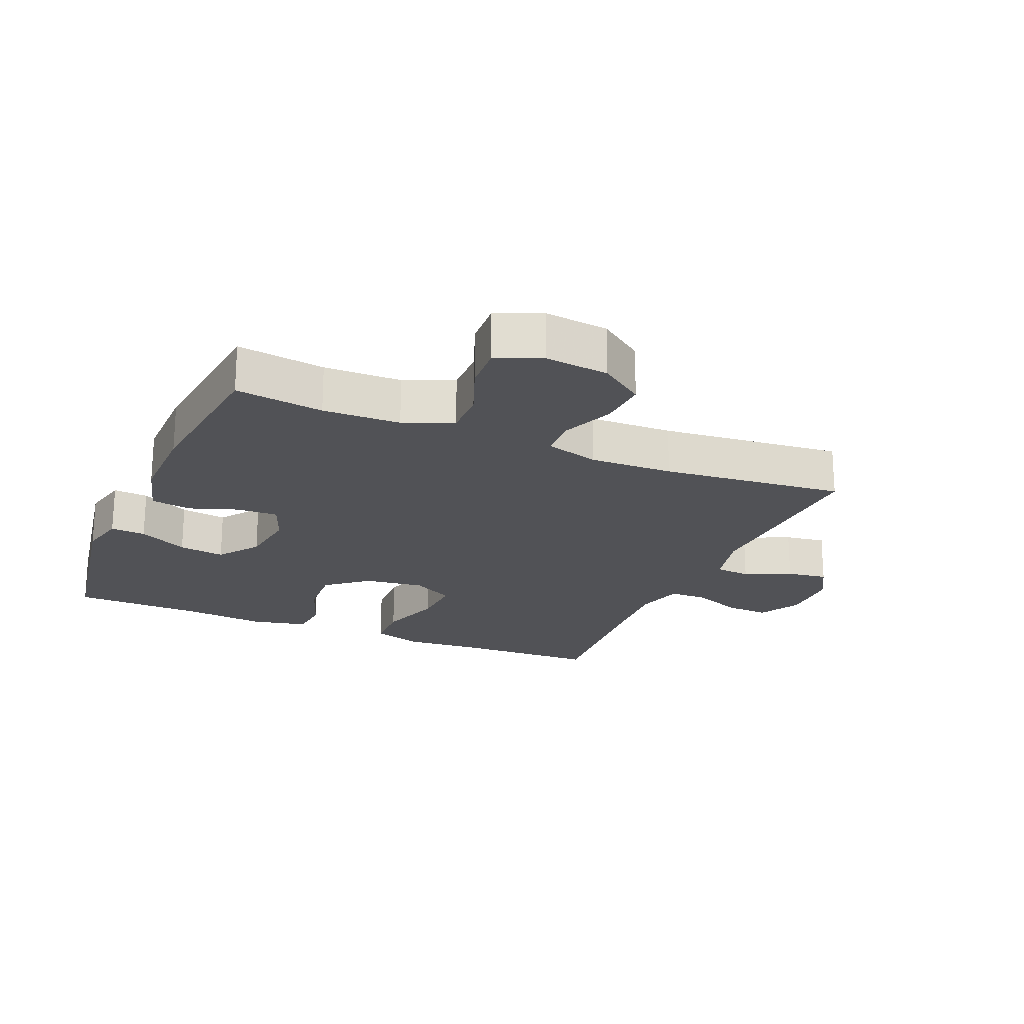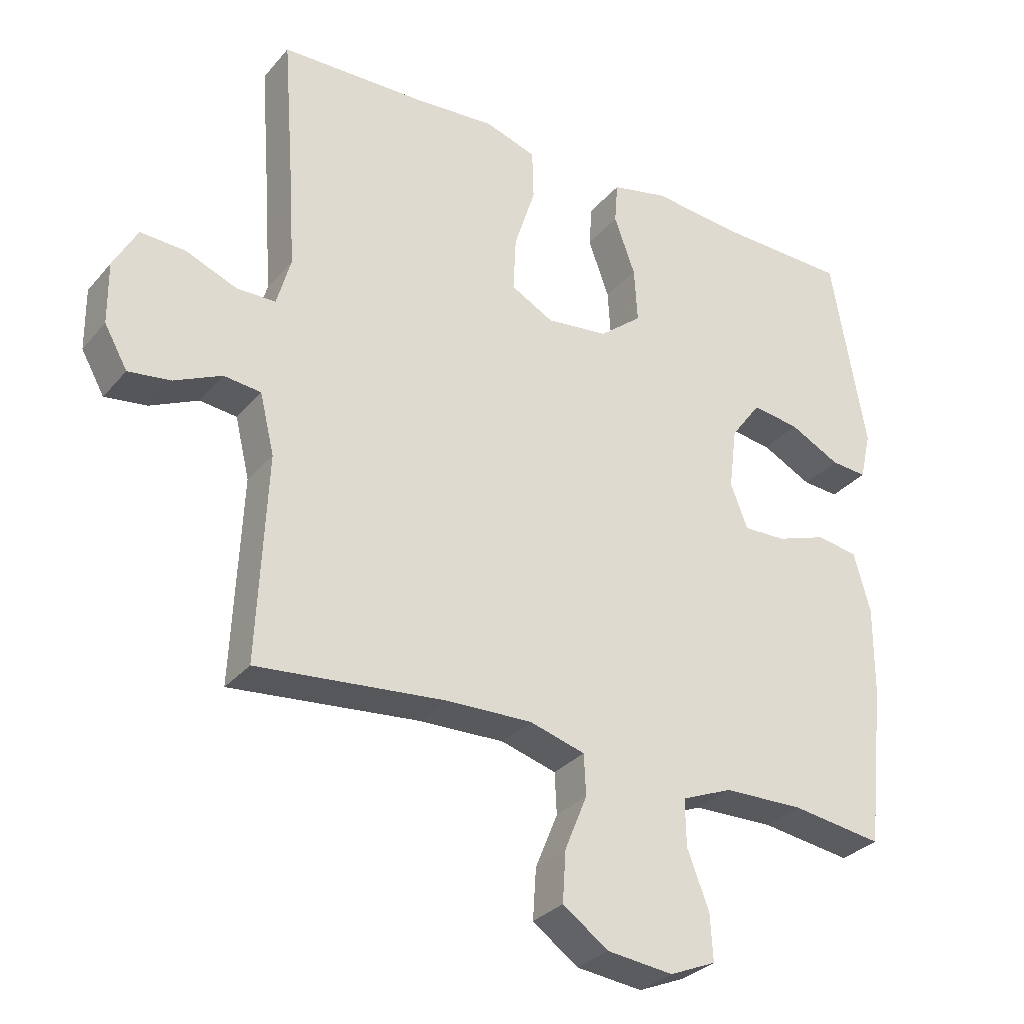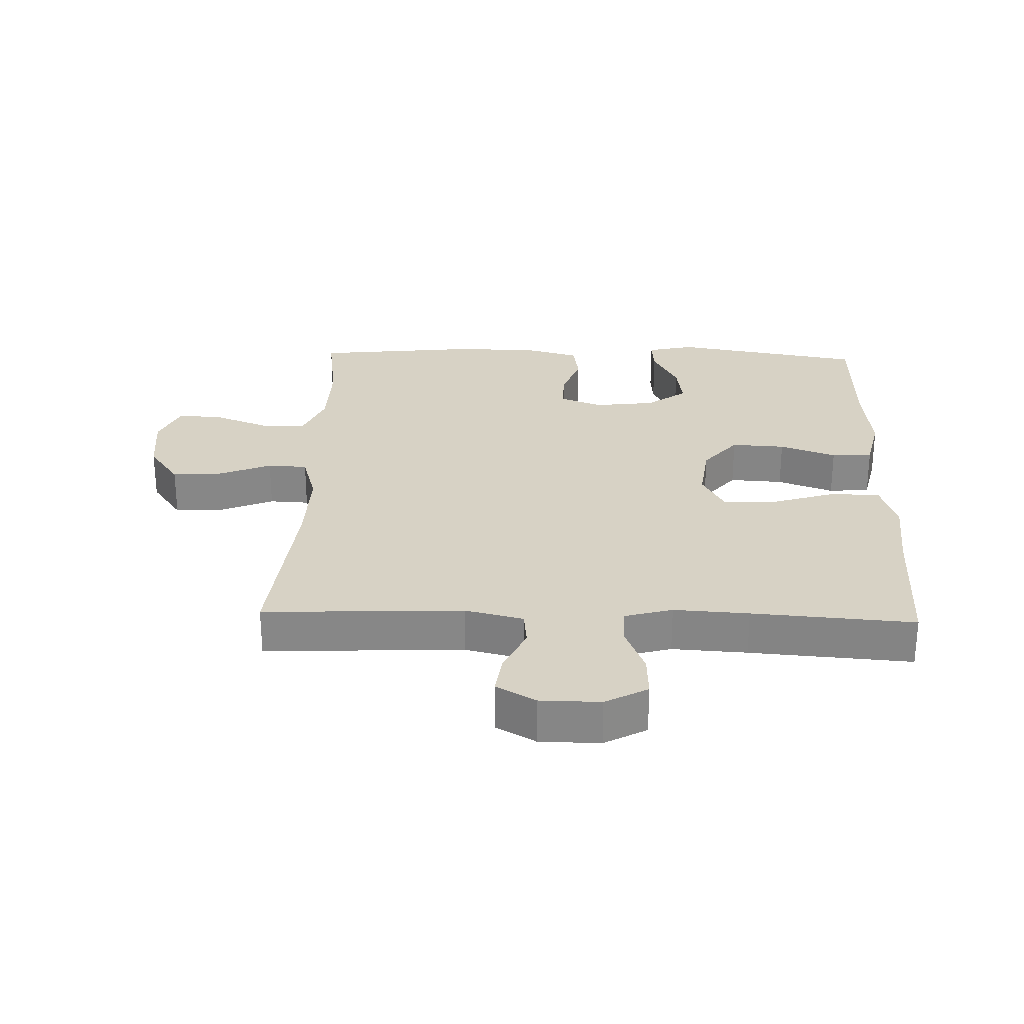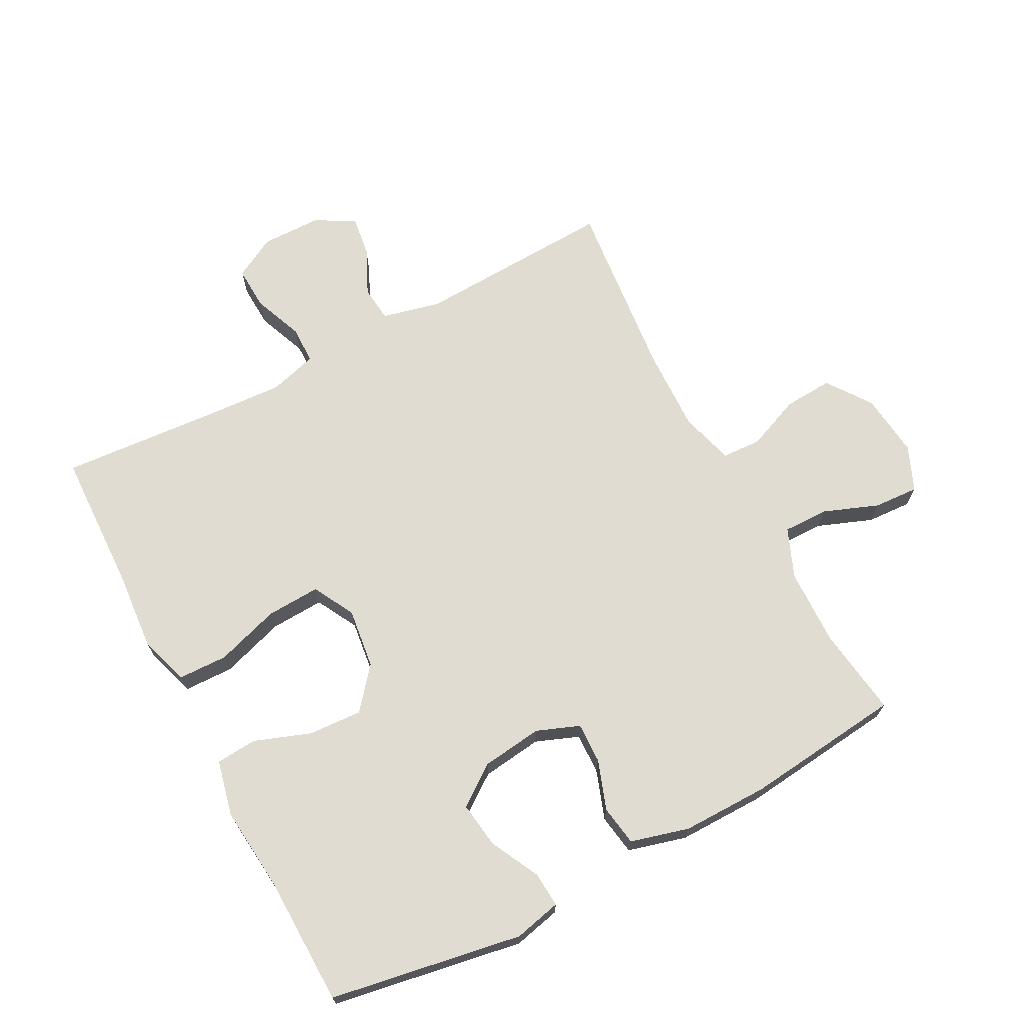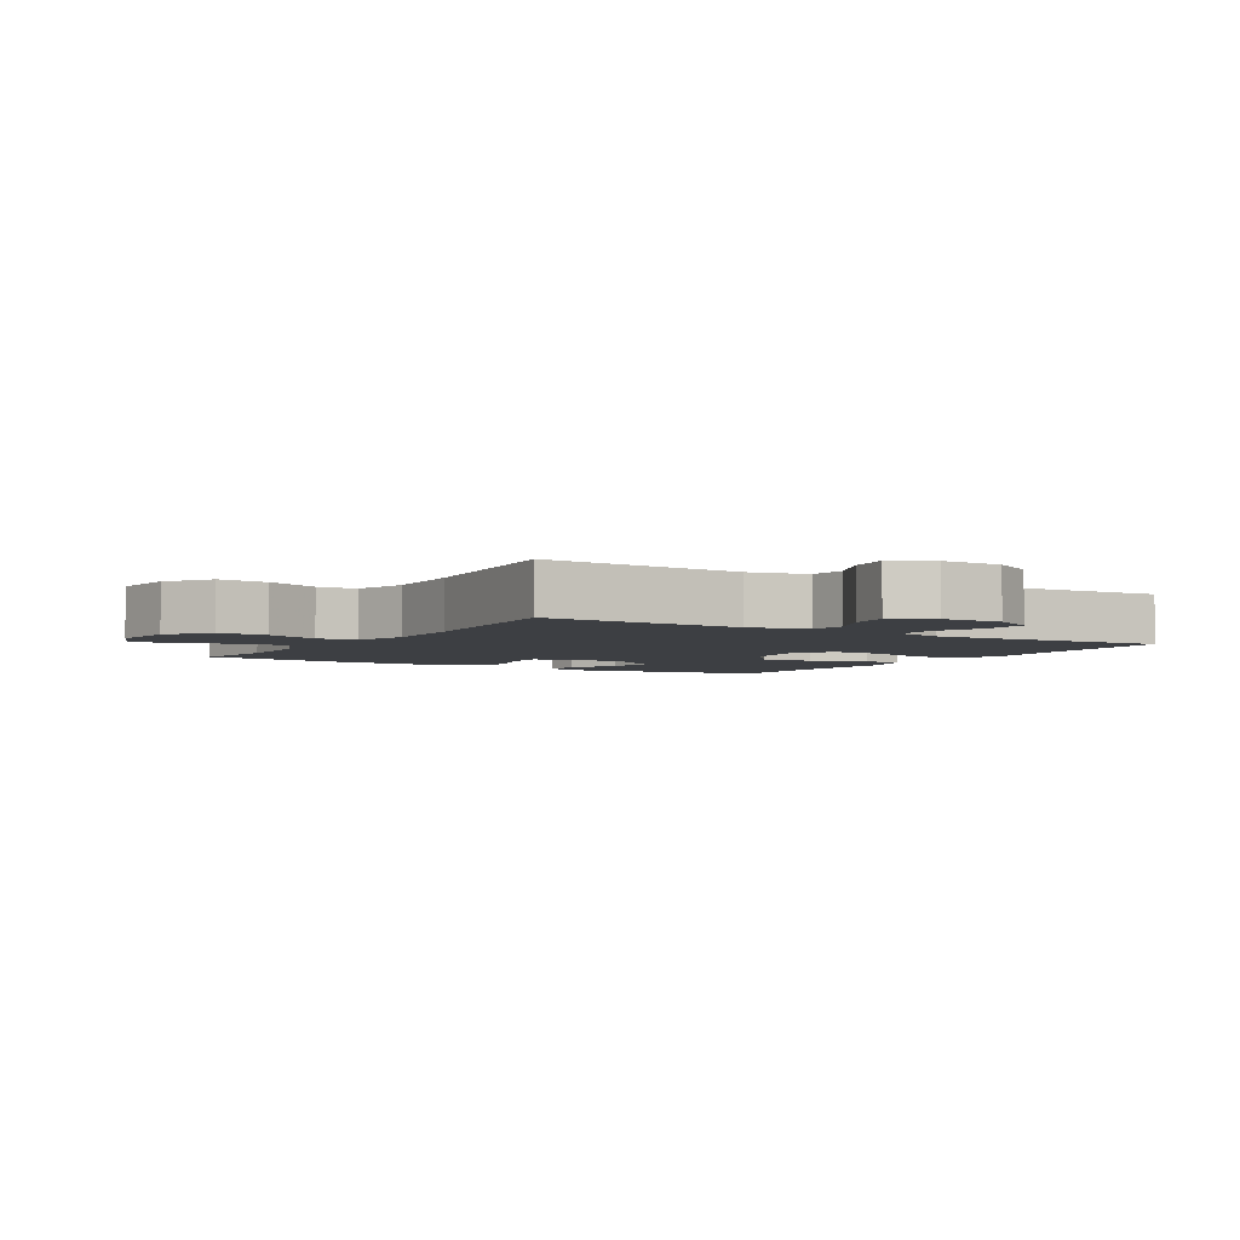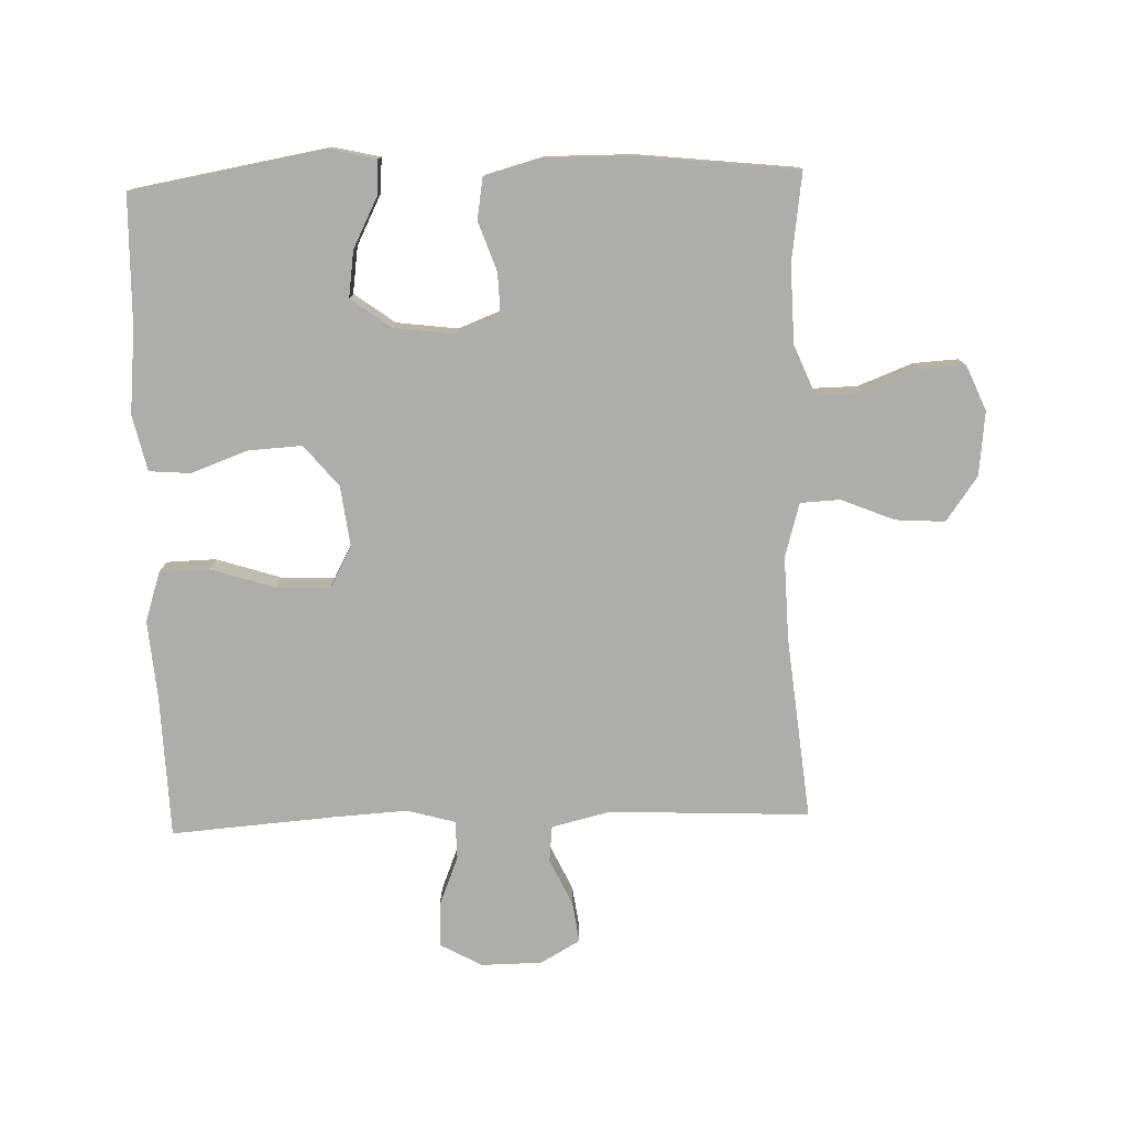
<metadata>
{"format":"obj","ext":"obj","renderer":"f3d","projection":"perspective","resolution":1024,"background":"white","views":[{"elev":-21.2,"azim":156.9,"up":"+Y"},{"elev":-31.0,"azim":-32.8,"up":"+Z"},{"elev":27.6,"azim":-88.2,"up":"+Y"},{"elev":69.3,"azim":62.1,"up":"+Y"},{"elev":-4.0,"azim":-121.7,"up":"+Y"},{"elev":-77.4,"azim":91.8,"up":"+Y"}]}
</metadata>
<code>
v 0.5 0.07 0.5
v 0.552 0.07 0.2
v 0.535 0.07 0.126
v 0.48 0.07 0.13
v 0.403 0.07 0.169
v 0.331 0.07 0.179
v 0.285 0.07 0.116
v 0.273 0.07 0.021
v 0.299 0.07 -0.046
v 0.363 0.07 -0.044
v 0.44 0.07 -0.017
v 0.503 0.07 -0.027
v 0.528 0.07 -0.118
v 0.527 0.07 -0.254
v 0.5 0.07 -0.5
v 0.362 0.07 -0.481
v 0.241 0.07 -0.484
v 0.164 0.07 -0.516
v 0.165 0.07 -0.587
v 0.198 0.07 -0.673
v 0.202 0.07 -0.743
v 0.132 0.07 -0.773
v 0.032 0.07 -0.762
v -0.037 0.07 -0.713
v -0.032 0.07 -0.636
v 0.002 0.07 -0.553
v -0.001 0.07 -0.491
v -0.085 0.07 -0.467
v -0.215 0.07 -0.471
v -0.5 0.07 -0.5
v -0.486 0.07 -0.188
v -0.508 0.07 -0.097
v -0.564 0.07 -0.091
v -0.636 0.07 -0.125
v -0.7 0.07 -0.134
v -0.735 0.07 -0.072
v -0.736 0.07 0.022
v -0.7 0.07 0.088
v -0.632 0.07 0.085
v -0.554 0.07 0.054
v -0.495 0.07 0.055
v -0.474 0.07 0.13
v -0.481 0.07 0.247
v -0.5 0.07 0.5
v -0.278 0.07 0.507
v -0.156 0.07 0.517
v -0.078 0.07 0.492
v -0.076 0.07 0.415
v -0.108 0.07 0.315
v -0.112 0.07 0.231
v -0.047 0.07 0.196
v 0.047 0.07 0.208
v 0.111 0.07 0.261
v 0.106 0.07 0.345
v 0.074 0.07 0.433
v 0.079 0.07 0.497
v 0.166 0.07 0.517
v 0.298 0.07 0.504
v 0.5 0 0.5
v 0.552 0 0.2
v 0.535 0 0.126
v 0.48 0 0.13
v 0.403 0 0.169
v 0.331 0 0.179
v 0.285 0 0.116
v 0.273 0 0.021
v 0.299 0 -0.046
v 0.363 0 -0.044
v 0.44 0 -0.017
v 0.503 0 -0.027
v 0.528 0 -0.118
v 0.527 0 -0.254
v 0.5 0 -0.5
v 0.362 0 -0.481
v 0.241 0 -0.484
v 0.164 0 -0.516
v 0.165 0 -0.587
v 0.198 0 -0.673
v 0.202 0 -0.743
v 0.132 0 -0.773
v 0.032 0 -0.762
v -0.037 0 -0.713
v -0.032 0 -0.636
v 0.002 0 -0.553
v -0.001 0 -0.491
v -0.085 0 -0.467
v -0.215 0 -0.471
v -0.5 0 -0.5
v -0.486 0 -0.188
v -0.508 0 -0.097
v -0.564 0 -0.091
v -0.636 0 -0.125
v -0.7 0 -0.134
v -0.735 0 -0.072
v -0.736 0 0.022
v -0.7 0 0.088
v -0.632 0 0.085
v -0.554 0 0.054
v -0.495 0 0.055
v -0.474 0 0.13
v -0.481 0 0.247
v -0.5 0 0.5
v -0.278 0 0.507
v -0.156 0 0.517
v -0.078 0 0.492
v -0.076 0 0.415
v -0.108 0 0.315
v -0.112 0 0.231
v -0.047 0 0.196
v 0.047 0 0.208
v 0.111 0 0.261
v 0.106 0 0.345
v 0.074 0 0.433
v 0.079 0 0.497
v 0.166 0 0.517
v 0.298 0 0.504
f 56 57 58
f 55 56 58
f 54 55 58
f 58 1 2
f 54 58 2
f 53 54 2
f 52 53 2
f 51 52 2
f 47 48 49
f 46 47 49
f 45 46 49
f 45 49 50
f 44 45 50
f 43 44 50
f 42 43 50 51
f 38 39 40
f 37 38 40
f 36 37 40
f 35 36 40
f 34 35 40
f 33 34 40
f 32 33 40 41
f 41 42 51
f 32 41 51
f 31 32 51
f 24 25 26
f 23 24 26
f 22 23 26
f 21 22 26
f 20 21 26
f 19 20 26
f 18 19 26 27
f 17 18 27 28
f 14 15 16
f 13 14 16
f 12 13 16
f 11 12 16
f 10 11 16
f 16 17 28
f 10 16 28
f 9 10 28
f 2 3 4 5
f 2 5 6
f 51 2 6
f 51 6 7
f 31 51 7
f 30 31 7
f 29 30 7
f 8 9 28 29
f 7 8 29
f 116 115 114
f 116 114 113
f 116 113 112
f 60 59 116
f 60 116 112
f 60 112 111
f 60 111 110
f 60 110 109
f 107 106 105
f 107 105 104
f 107 104 103
f 108 107 103
f 108 103 102
f 108 102 101
f 109 108 101 100
f 98 97 96
f 98 96 95
f 98 95 94
f 98 94 93
f 98 93 92
f 98 92 91
f 99 98 91 90
f 109 100 99
f 109 99 90
f 109 90 89
f 84 83 82
f 84 82 81
f 84 81 80
f 84 80 79
f 84 79 78
f 84 78 77
f 85 84 77 76
f 86 85 76 75
f 74 73 72
f 74 72 71
f 74 71 70
f 74 70 69
f 74 69 68
f 86 75 74
f 86 74 68
f 86 68 67
f 63 62 61 60
f 64 63 60
f 64 60 109
f 65 64 109
f 65 109 89
f 65 89 88
f 65 88 87
f 87 86 67 66
f 87 66 65
f 1 59 60 2
f 2 60 61 3
f 3 61 62 4
f 4 62 63 5
f 5 63 64 6
f 6 64 65 7
f 7 65 66 8
f 8 66 67 9
f 9 67 68 10
f 10 68 69 11
f 11 69 70 12
f 12 70 71 13
f 13 71 72 14
f 14 72 73 15
f 15 73 74 16
f 16 74 75 17
f 17 75 76 18
f 18 76 77 19
f 19 77 78 20
f 20 78 79 21
f 21 79 80 22
f 22 80 81 23
f 23 81 82 24
f 24 82 83 25
f 25 83 84 26
f 26 84 85 27
f 27 85 86 28
f 28 86 87 29
f 29 87 88 30
f 30 88 89 31
f 31 89 90 32
f 32 90 91 33
f 33 91 92 34
f 34 92 93 35
f 35 93 94 36
f 36 94 95 37
f 37 95 96 38
f 38 96 97 39
f 39 97 98 40
f 40 98 99 41
f 41 99 100 42
f 42 100 101 43
f 43 101 102 44
f 44 102 103 45
f 45 103 104 46
f 46 104 105 47
f 47 105 106 48
f 48 106 107 49
f 49 107 108 50
f 50 108 109 51
f 51 109 110 52
f 52 110 111 53
f 53 111 112 54
f 54 112 113 55
f 55 113 114 56
f 56 114 115 57
f 57 115 116 58
f 58 116 59 1

</code>
